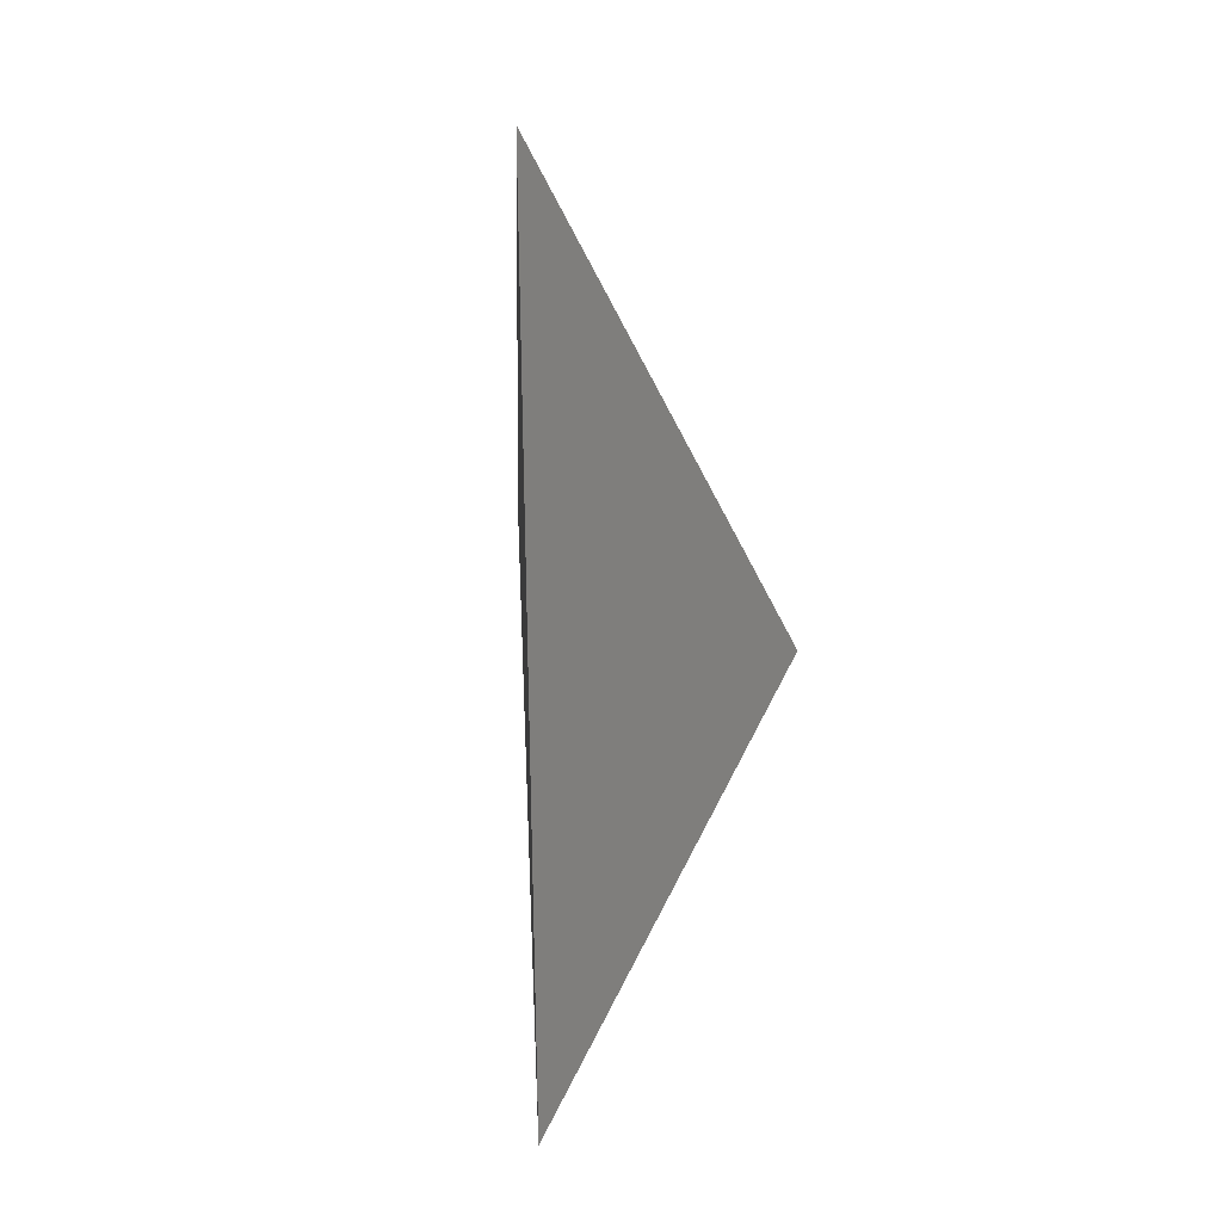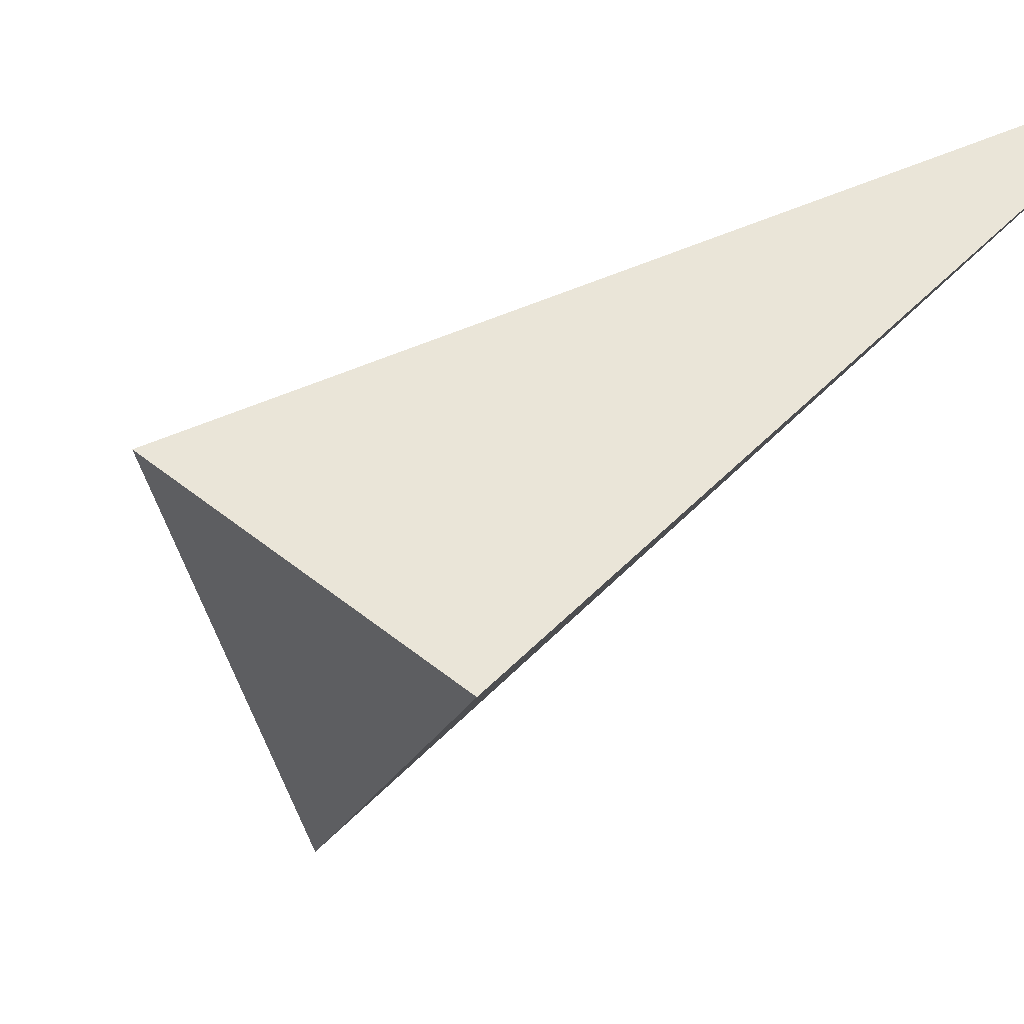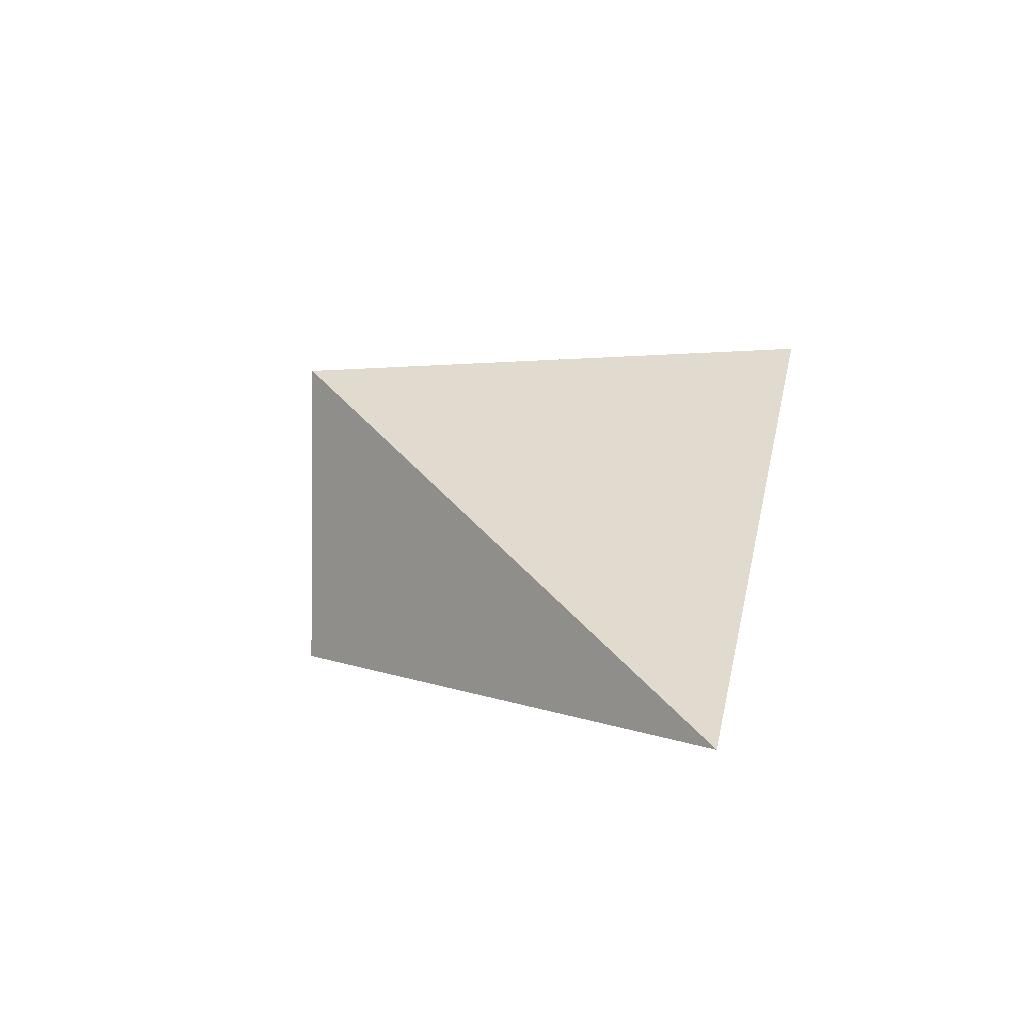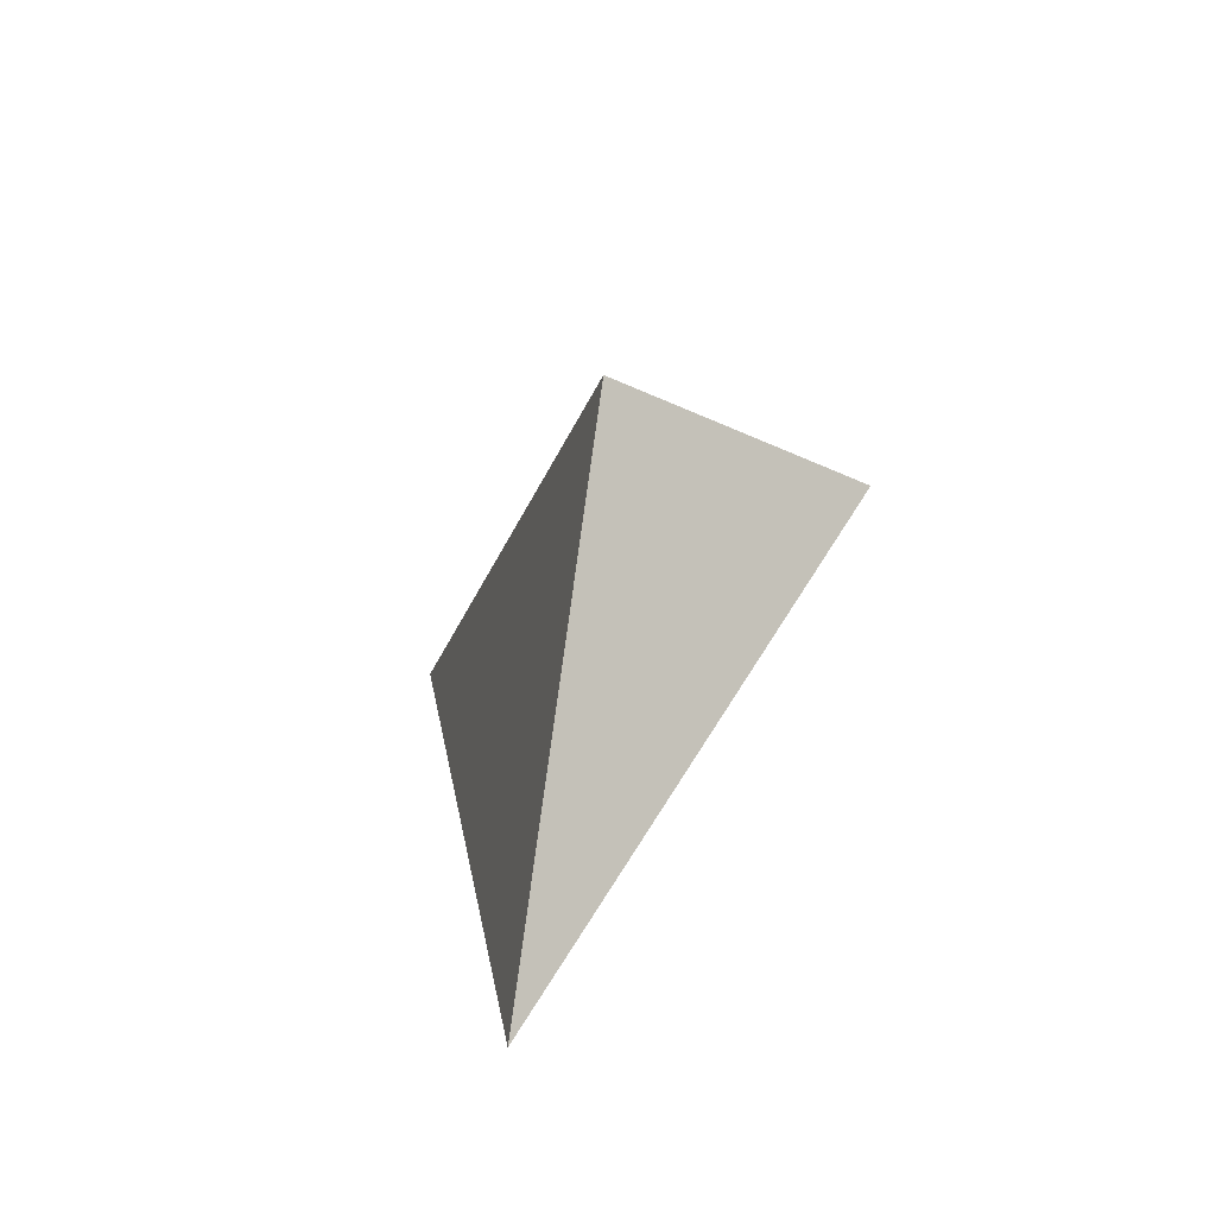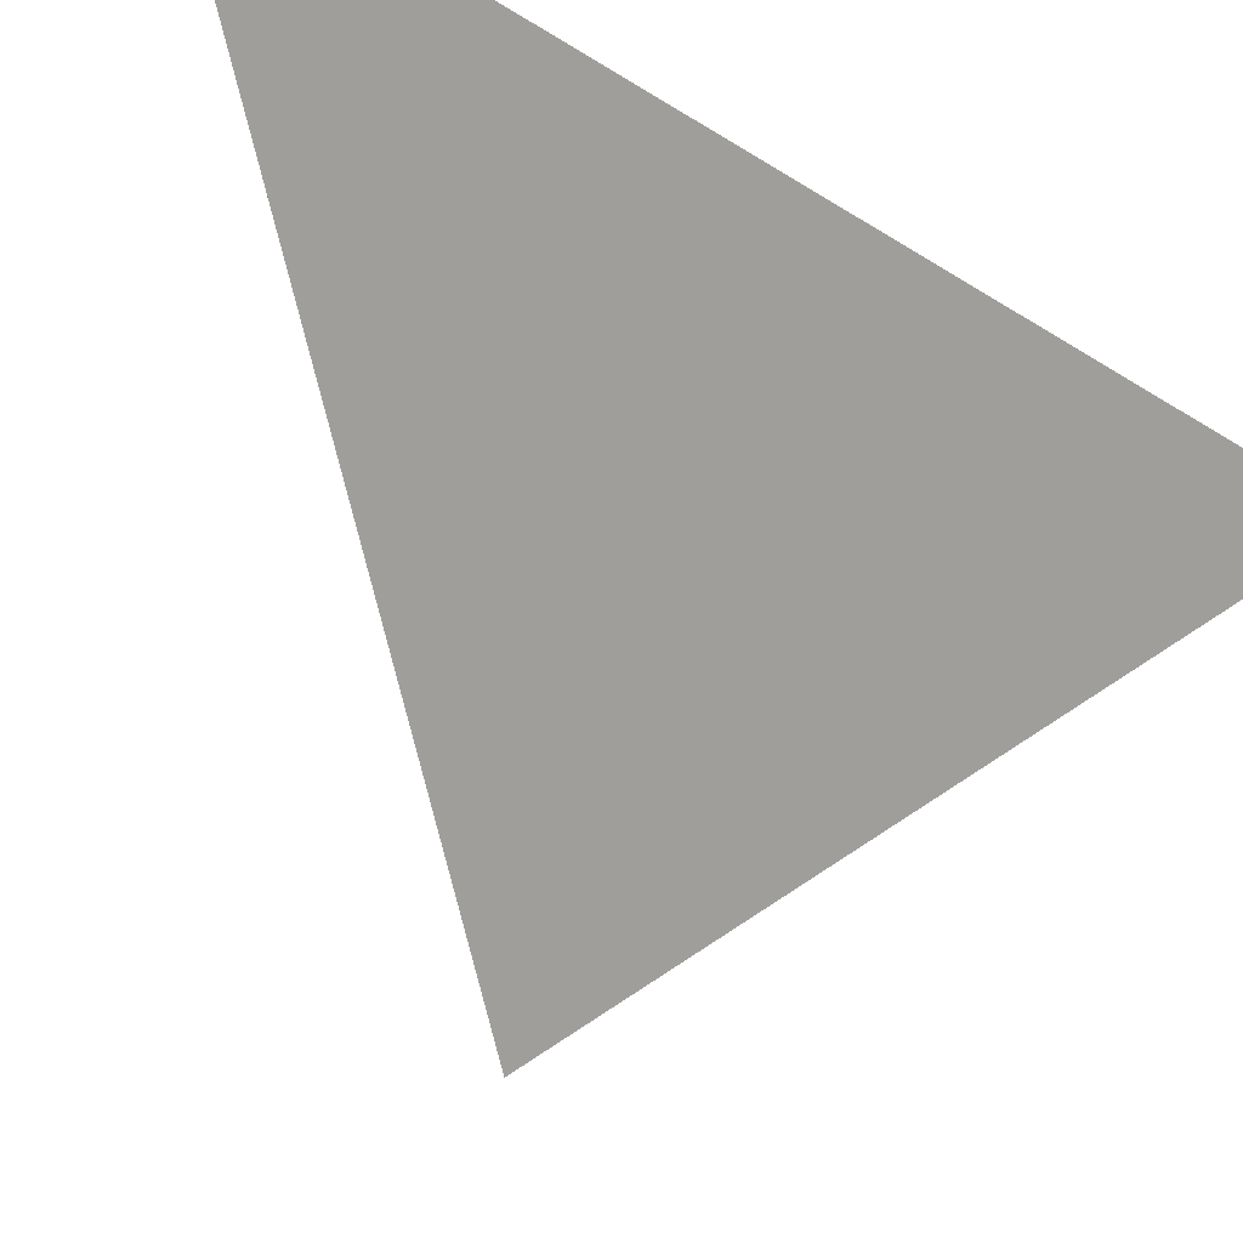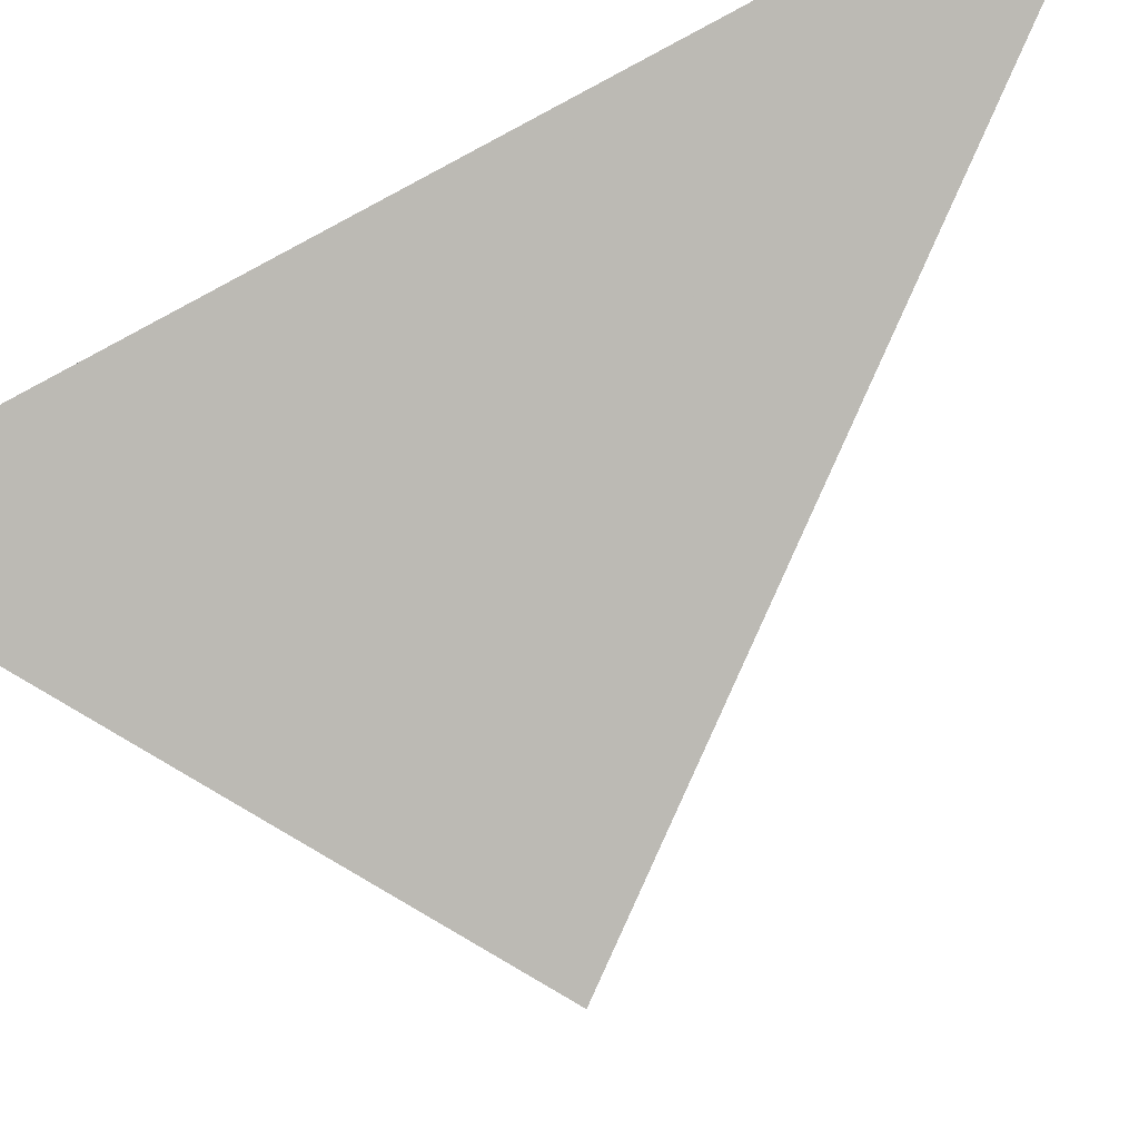
<metadata>
{"format":"obj","ext":"obj","renderer":"f3d","projection":"perspective","resolution":1024,"background":"white","views":[{"elev":13.0,"azim":146.5,"up":"+Z"},{"elev":-50.3,"azim":-38.0,"up":"+Y"},{"elev":-59.1,"azim":41.8,"up":"+Z"},{"elev":-64.4,"azim":-78.9,"up":"+Z"},{"elev":-18.1,"azim":54.6,"up":"+Y"},{"elev":70.8,"azim":-110.1,"up":"+Y"}]}
</metadata>
<code>
v -0.4792 0.906 -0.164
v -0.2539 1.278 0.1326
v -0.3291 1.172 -0.5164
v -0.6213 1.059 -0.2511
f 2 1 3
f 3 1 4
f 4 1 2
f 4 2 3

</code>
